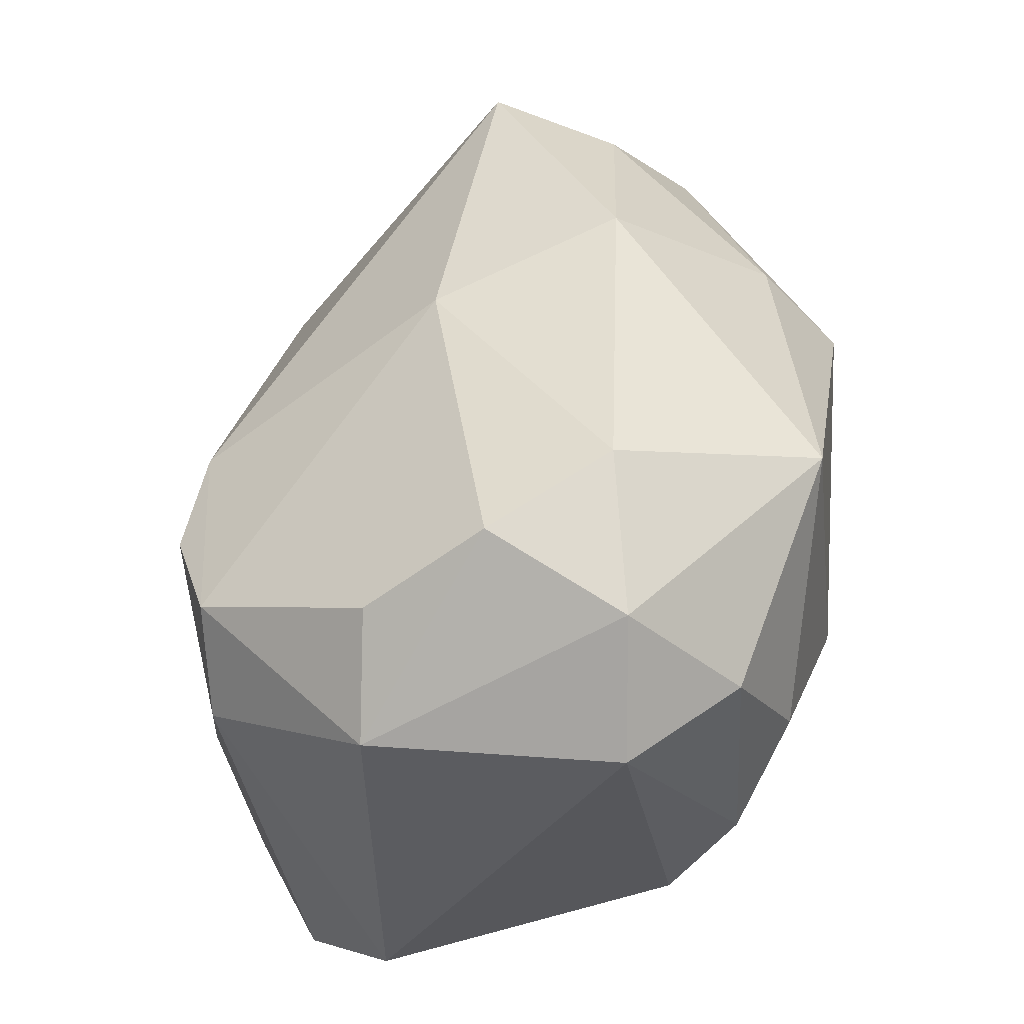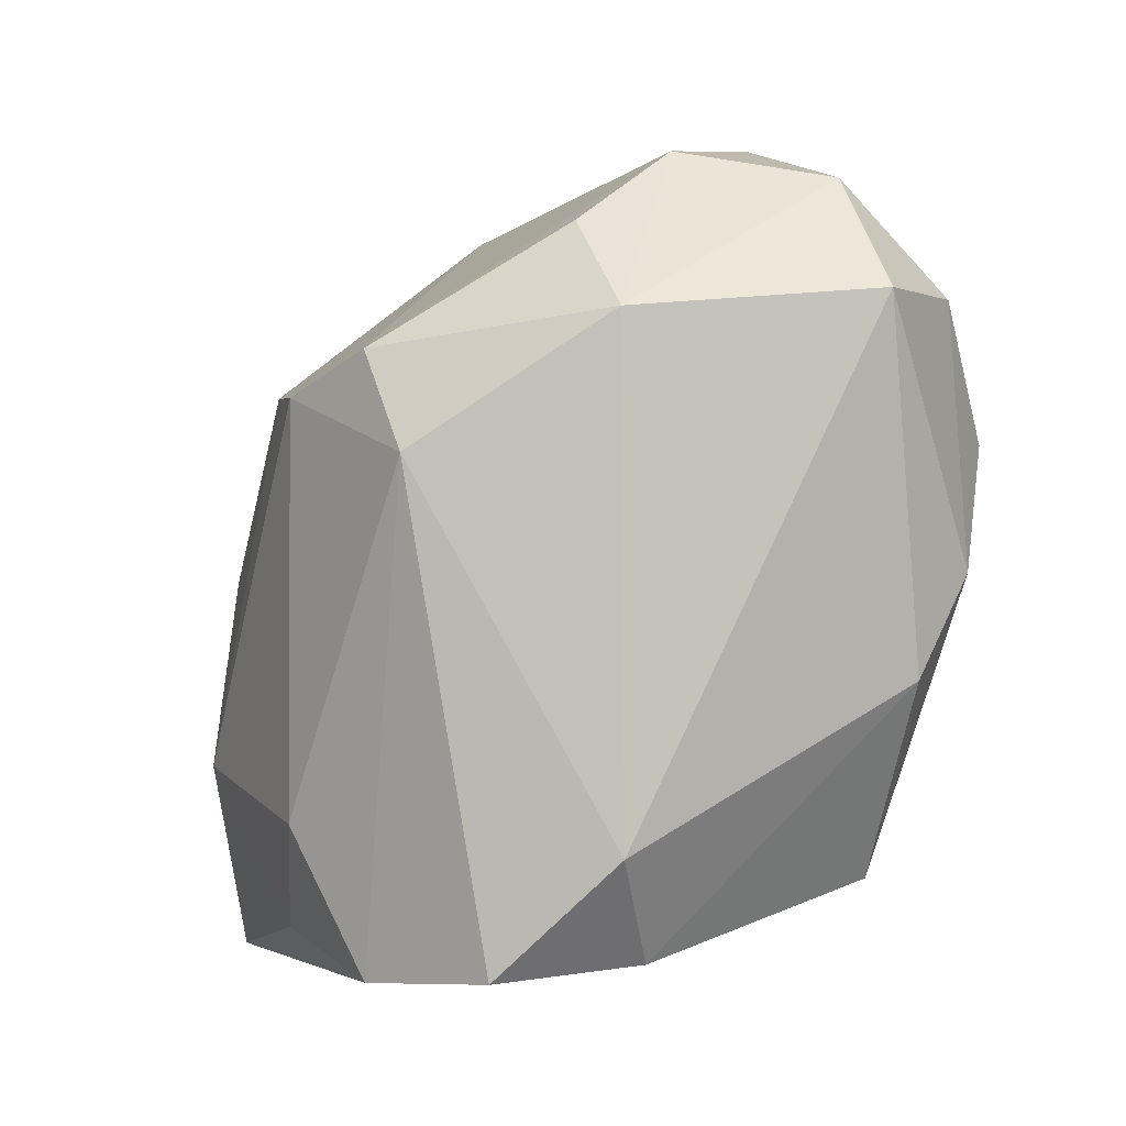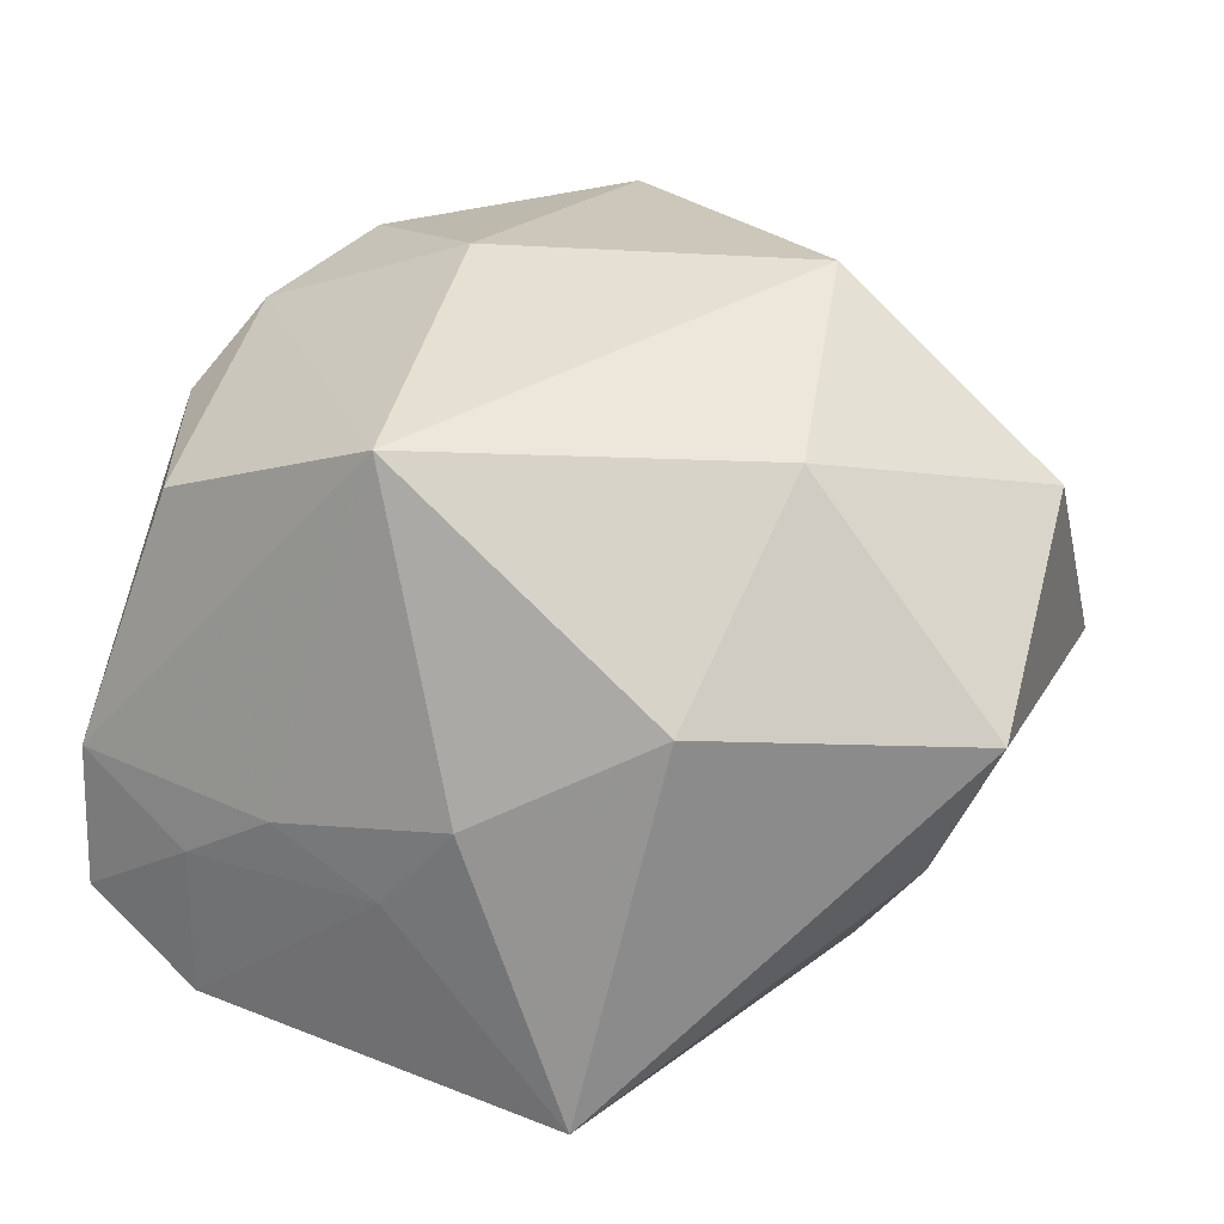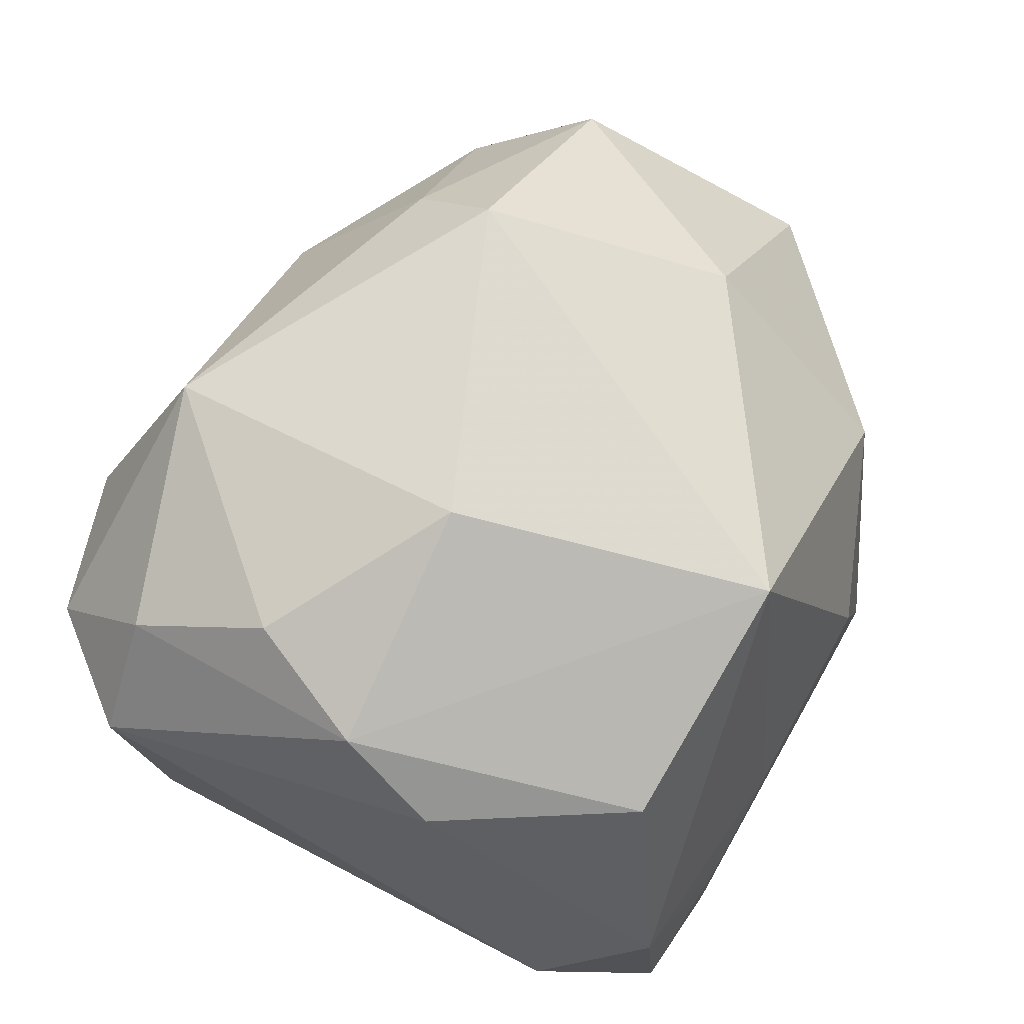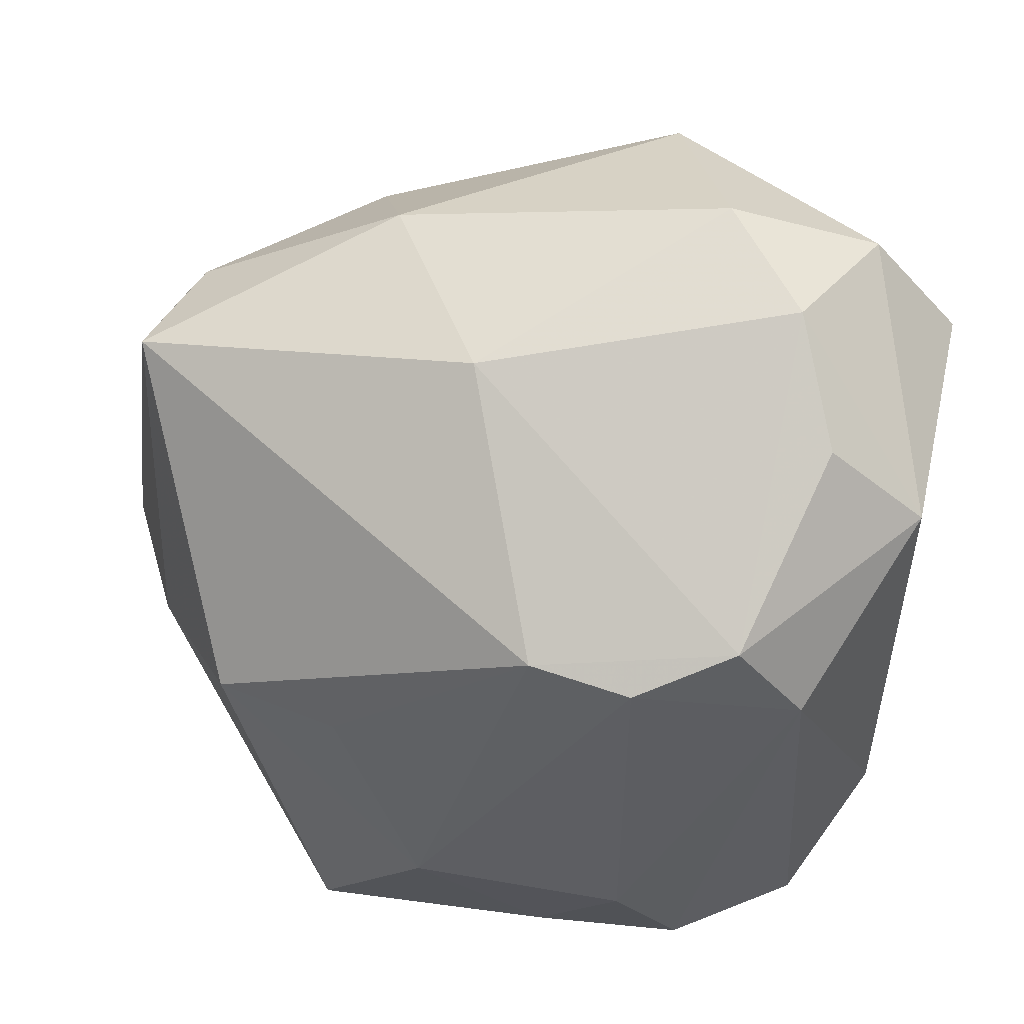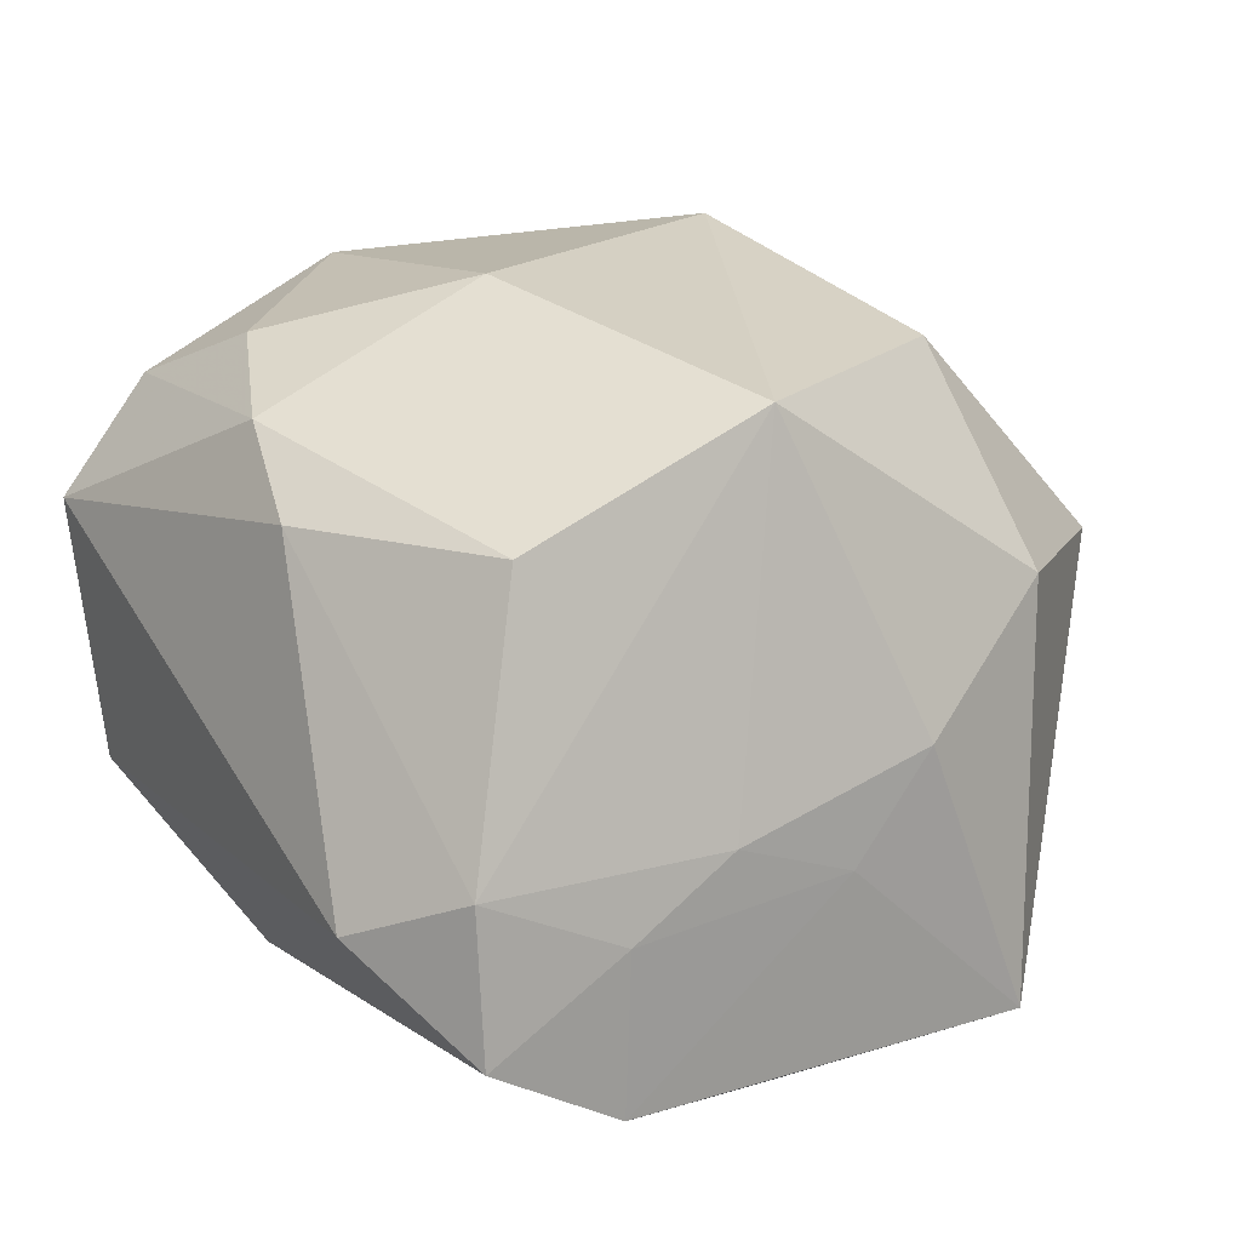
<metadata>
{"format":"obj","ext":"obj","renderer":"f3d","projection":"perspective","resolution":1024,"background":"white","views":[{"elev":53.9,"azim":-86.7,"up":"+Y"},{"elev":-1.1,"azim":-111.6,"up":"+Y"},{"elev":28.7,"azim":29.2,"up":"+Z"},{"elev":69.6,"azim":-62.0,"up":"+Z"},{"elev":50.5,"azim":-171.5,"up":"+Y"},{"elev":19.3,"azim":-31.8,"up":"+Z"}]}
</metadata>
<code>
v 0.002023 -0.02661 -0.007585
v -0.02329 0.01852 0.01689
v 0.01329 -1.013e-05 -0.02165
v -0.02951 0.01833 0.009346
v -0.01206 0.02959 0.007501
v 0.01977 -0.0213 0.006712
v 0.02248 0.0001656 -0.01919
v 0.016 0.01635 0.01895
v -0.01795 0.02812 -0.0007707
v 0.004773 0.02463 -0.005835
v 0.02094 -0.007232 0.01902
v 0.007694 -0.02661 -0.0006037
v 0.02778 0.01812 0.006636
v -0.02301 0.0262 0.00894
v -0.007367 0.0008849 0.0249
v 0.03035 0.0198 -0.00286
v -0.01756 -0.02003 0.01363
v -0.01371 -0.02581 -0.02033
v -0.01342 -0.02604 -0.009069
v 0.0315 0.009416 0.01293
v 0.01489 0.009854 0.0249
v 0.00656 -0.01294 -0.02519
v -0.02814 0.01654 -0.008608
v -0.0006515 -0.02121 0.02067
v -0.02273 -0.0243 -0.004666
v -0.02386 0.000507 0.01797
v 0.03029 -0.006909 -0.007344
v -0.007059 0.02325 0.0222
v -0.02112 0.02272 -0.008791
v -0.00904 -0.01593 -0.02408
v -0.02792 -0.01714 -0.008315
v -0.001678 0.01242 -0.02275
v -0.02009 0.009165 0.02108
v 0.01242 0.02595 0.007026
v -0.002757 -0.02333 -0.02219
v 0.03526 -0.007653 0.00351
v -0.006272 -0.0263 -0.004372
v -0.02264 -0.02505 -0.01513
v -0.009122 0.01188 -0.02406
v 0.01555 -0.02661 -0.02037
v -0.01628 0.01457 -0.02127
v -0.02547 -0.006543 0.01339
v -0.02115 0.007747 -0.02043
f 6 40 36
f 36 40 27
f 27 16 36
f 32 16 7
f 7 27 40
f 16 27 7
f 11 21 24
f 11 6 36
f 24 6 11
f 28 21 8
f 15 26 24
f 15 21 28
f 24 21 15
f 4 23 31
f 38 25 31
f 31 23 43
f 43 38 31
f 12 6 24
f 40 6 12
f 24 26 17
f 17 25 24
f 32 7 3
f 10 16 32
f 20 8 21
f 36 16 20
f 20 11 36
f 21 11 20
f 33 15 28
f 26 15 33
f 42 17 26
f 42 4 31
f 26 4 42
f 31 25 42
f 25 17 42
f 9 29 23
f 9 5 10
f 18 43 30
f 38 43 18
f 30 43 39
f 23 29 41
f 41 43 23
f 41 39 43
f 29 9 41
f 41 9 10
f 41 10 32
f 32 39 41
f 24 25 37
f 37 12 24
f 22 7 40
f 22 3 7
f 30 39 22
f 32 3 22
f 22 39 32
f 13 20 16
f 8 20 13
f 2 4 26
f 26 33 2
f 2 33 28
f 16 10 34
f 10 5 34
f 34 13 16
f 34 5 28
f 8 13 34
f 28 8 34
f 5 9 14
f 4 2 14
f 23 4 14
f 14 9 23
f 28 5 14
f 14 2 28
f 40 18 35
f 35 18 30
f 35 22 40
f 30 22 35
f 38 18 19
f 25 38 19
f 19 37 25
f 37 19 1
f 40 12 1
f 12 37 1
f 1 18 40
f 1 19 18

</code>
